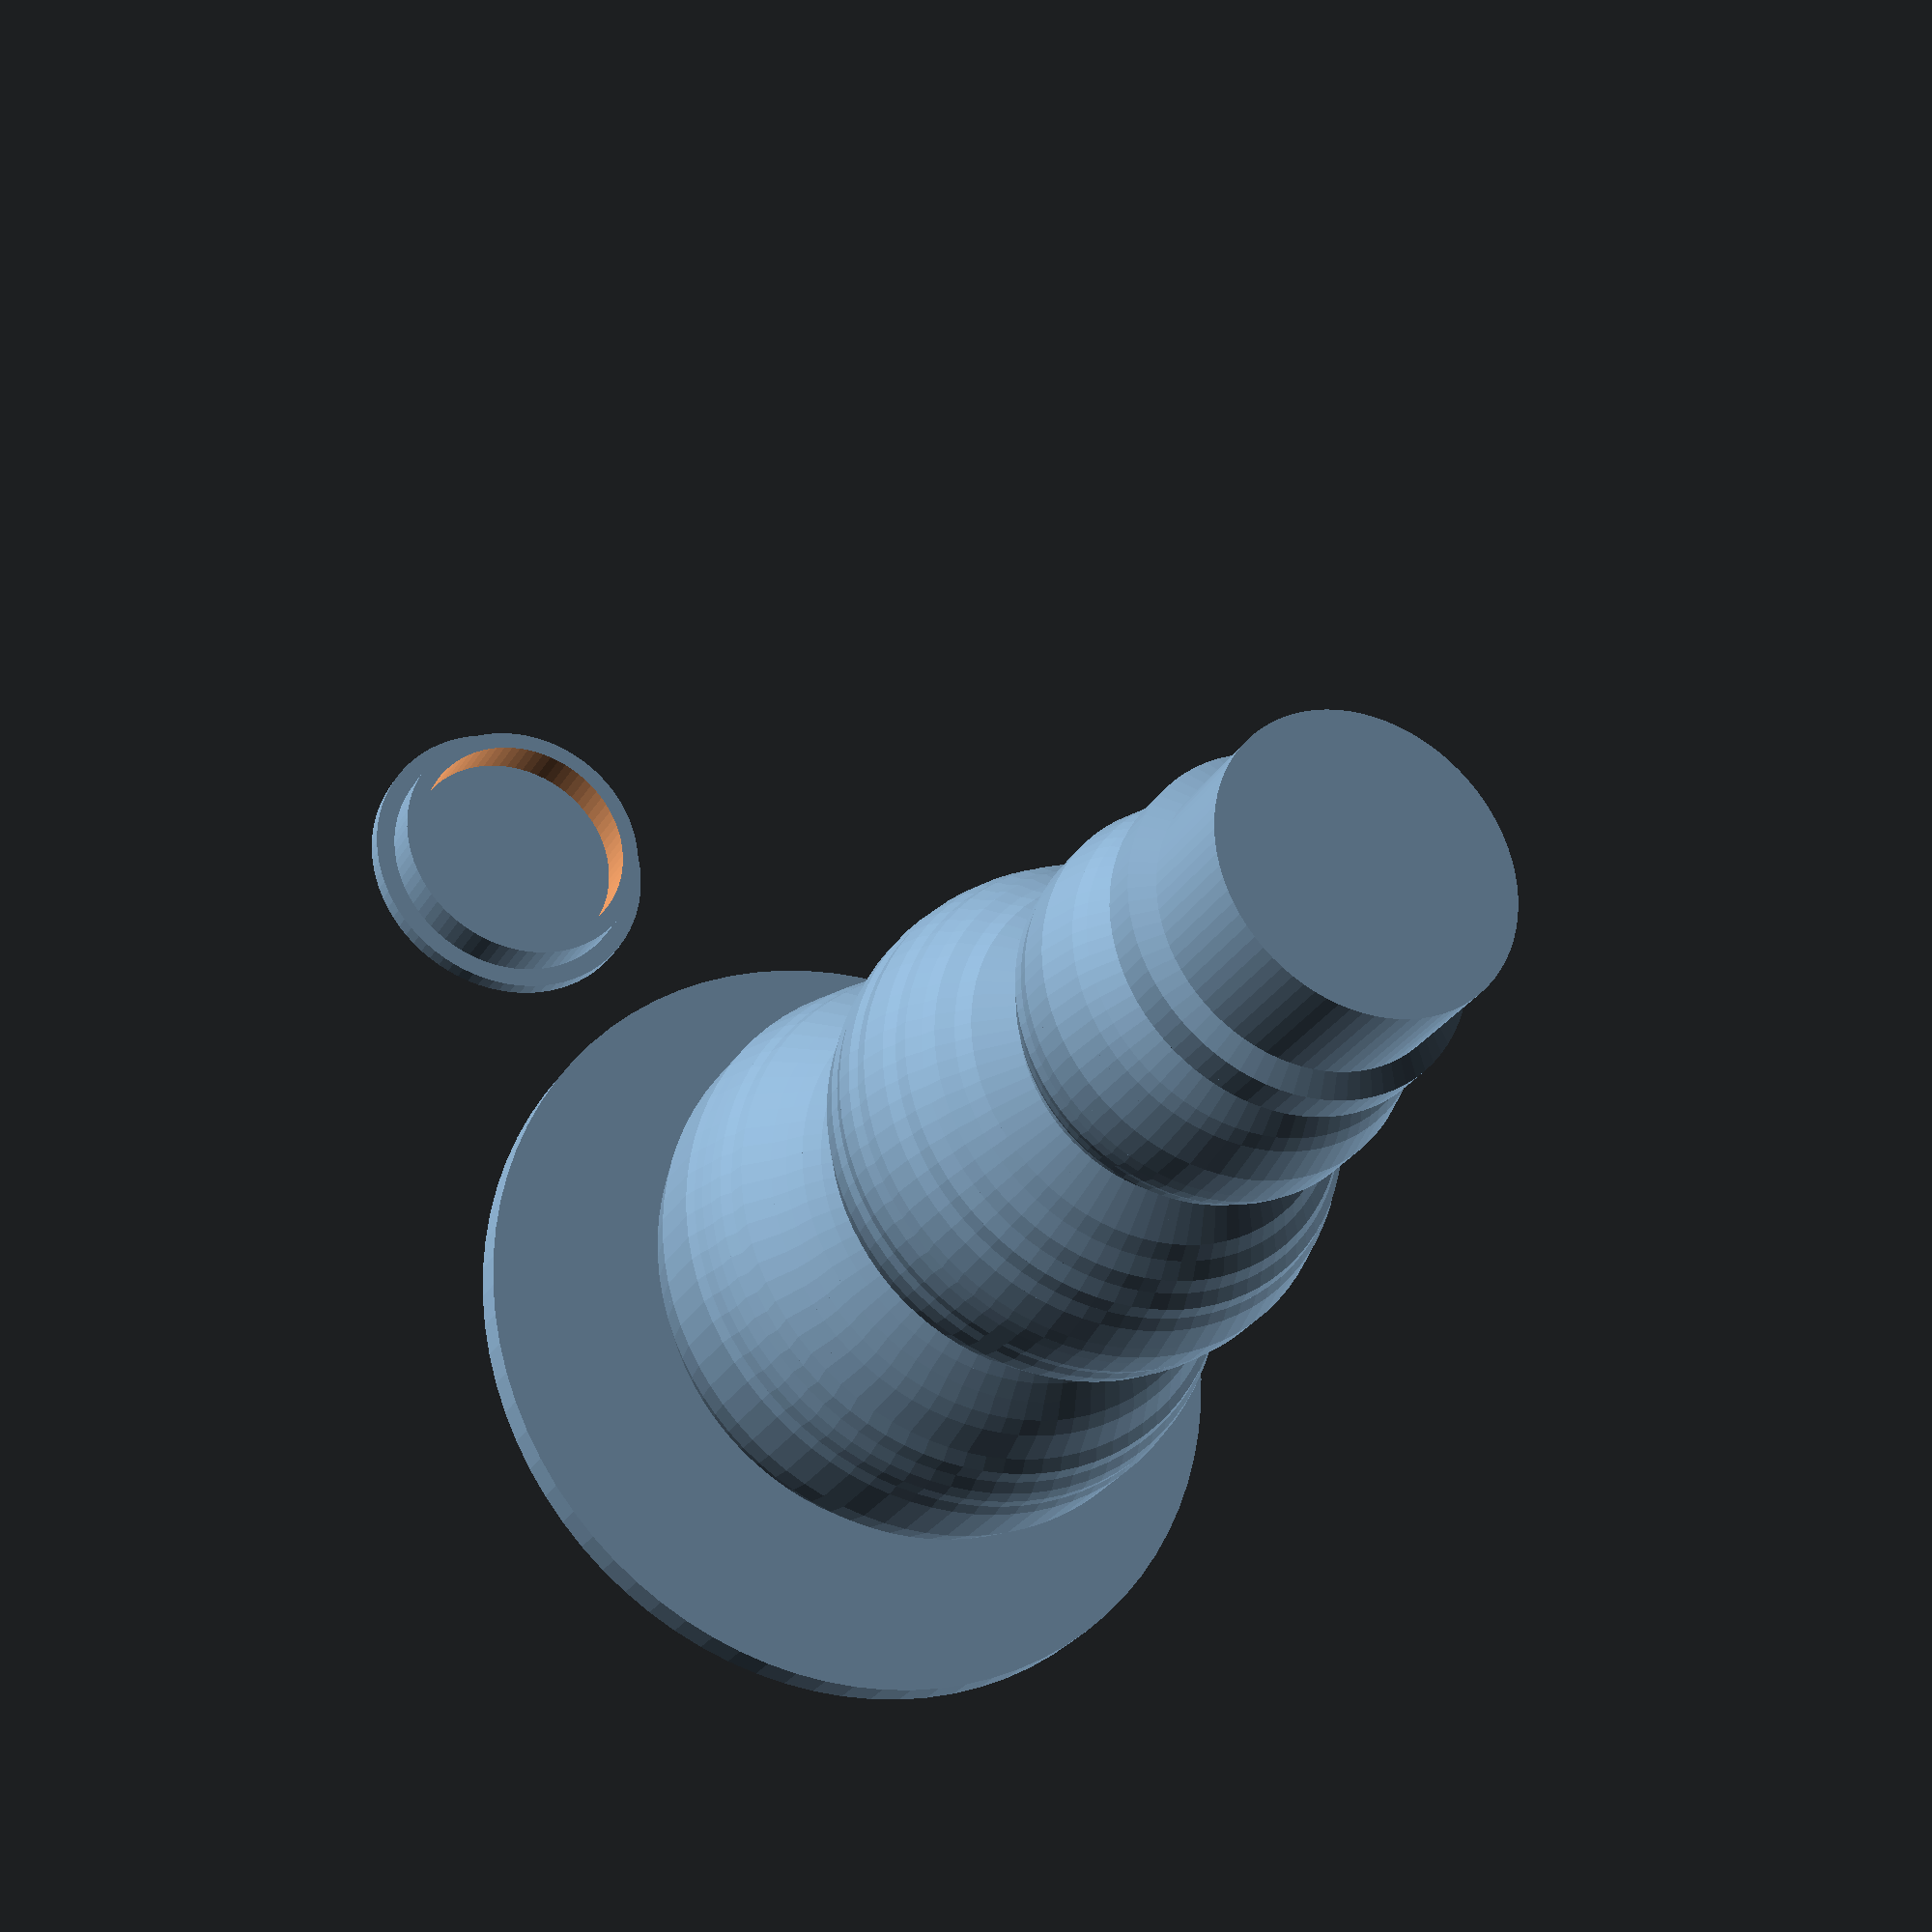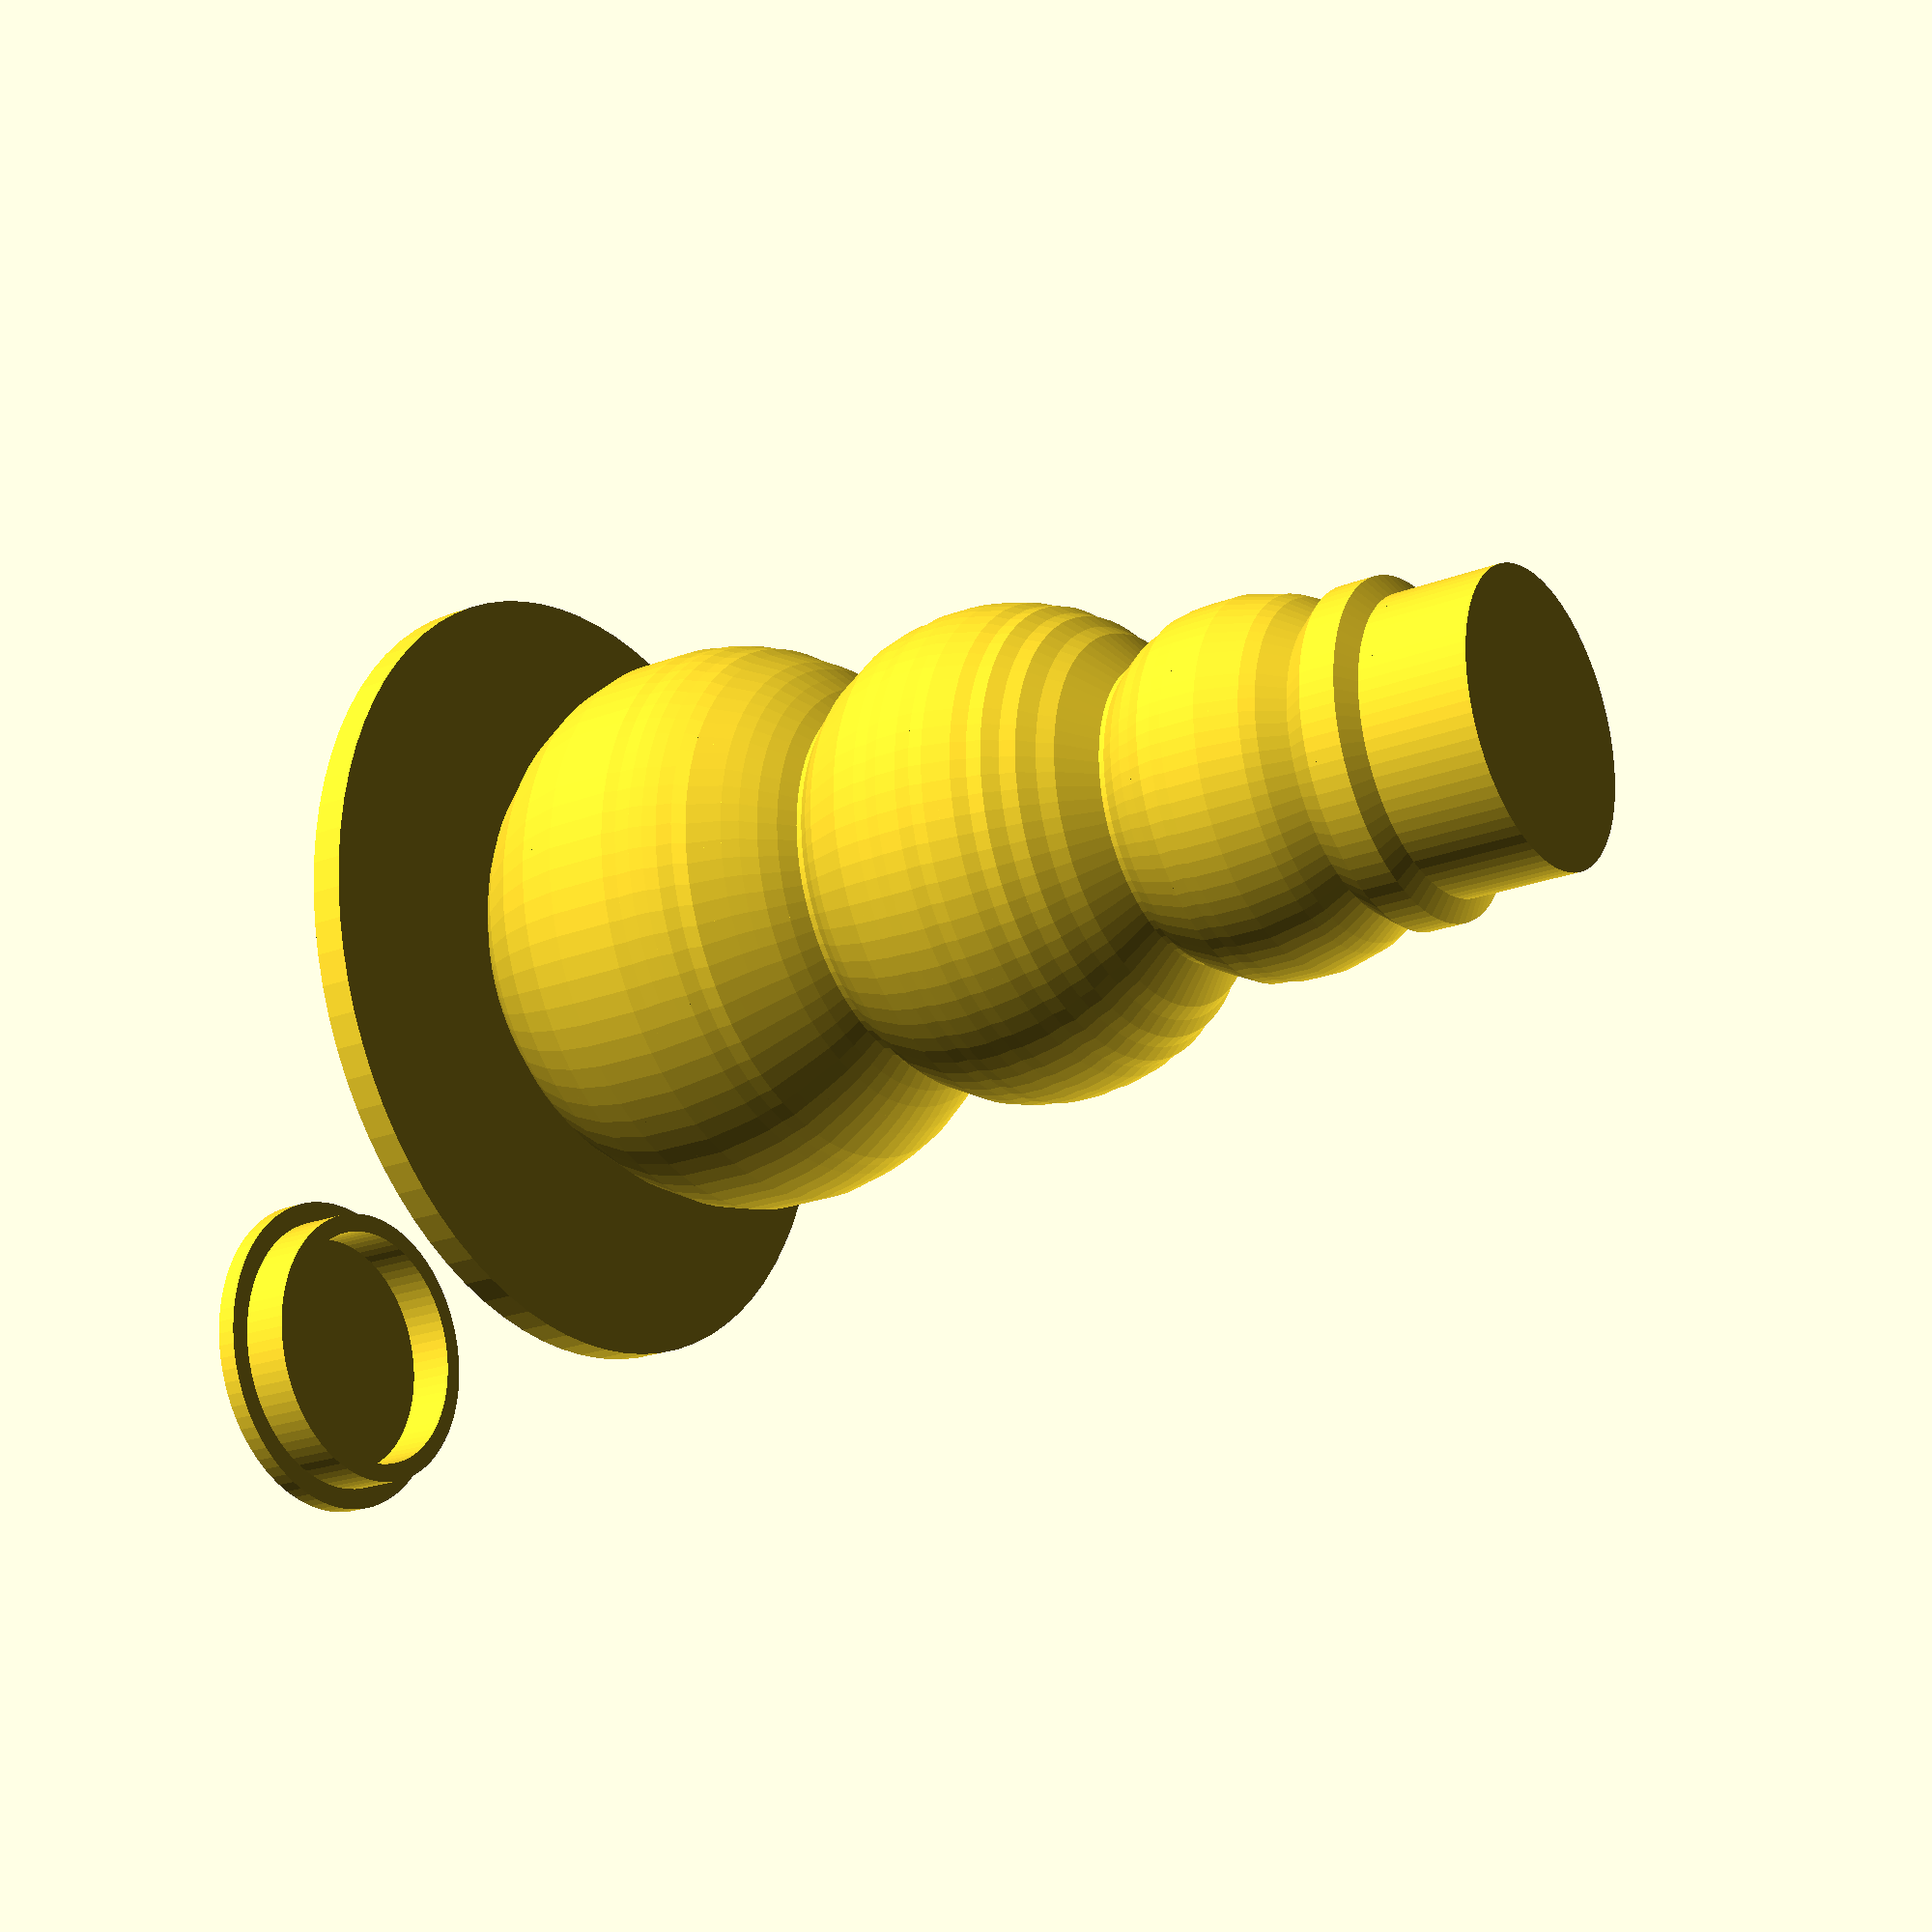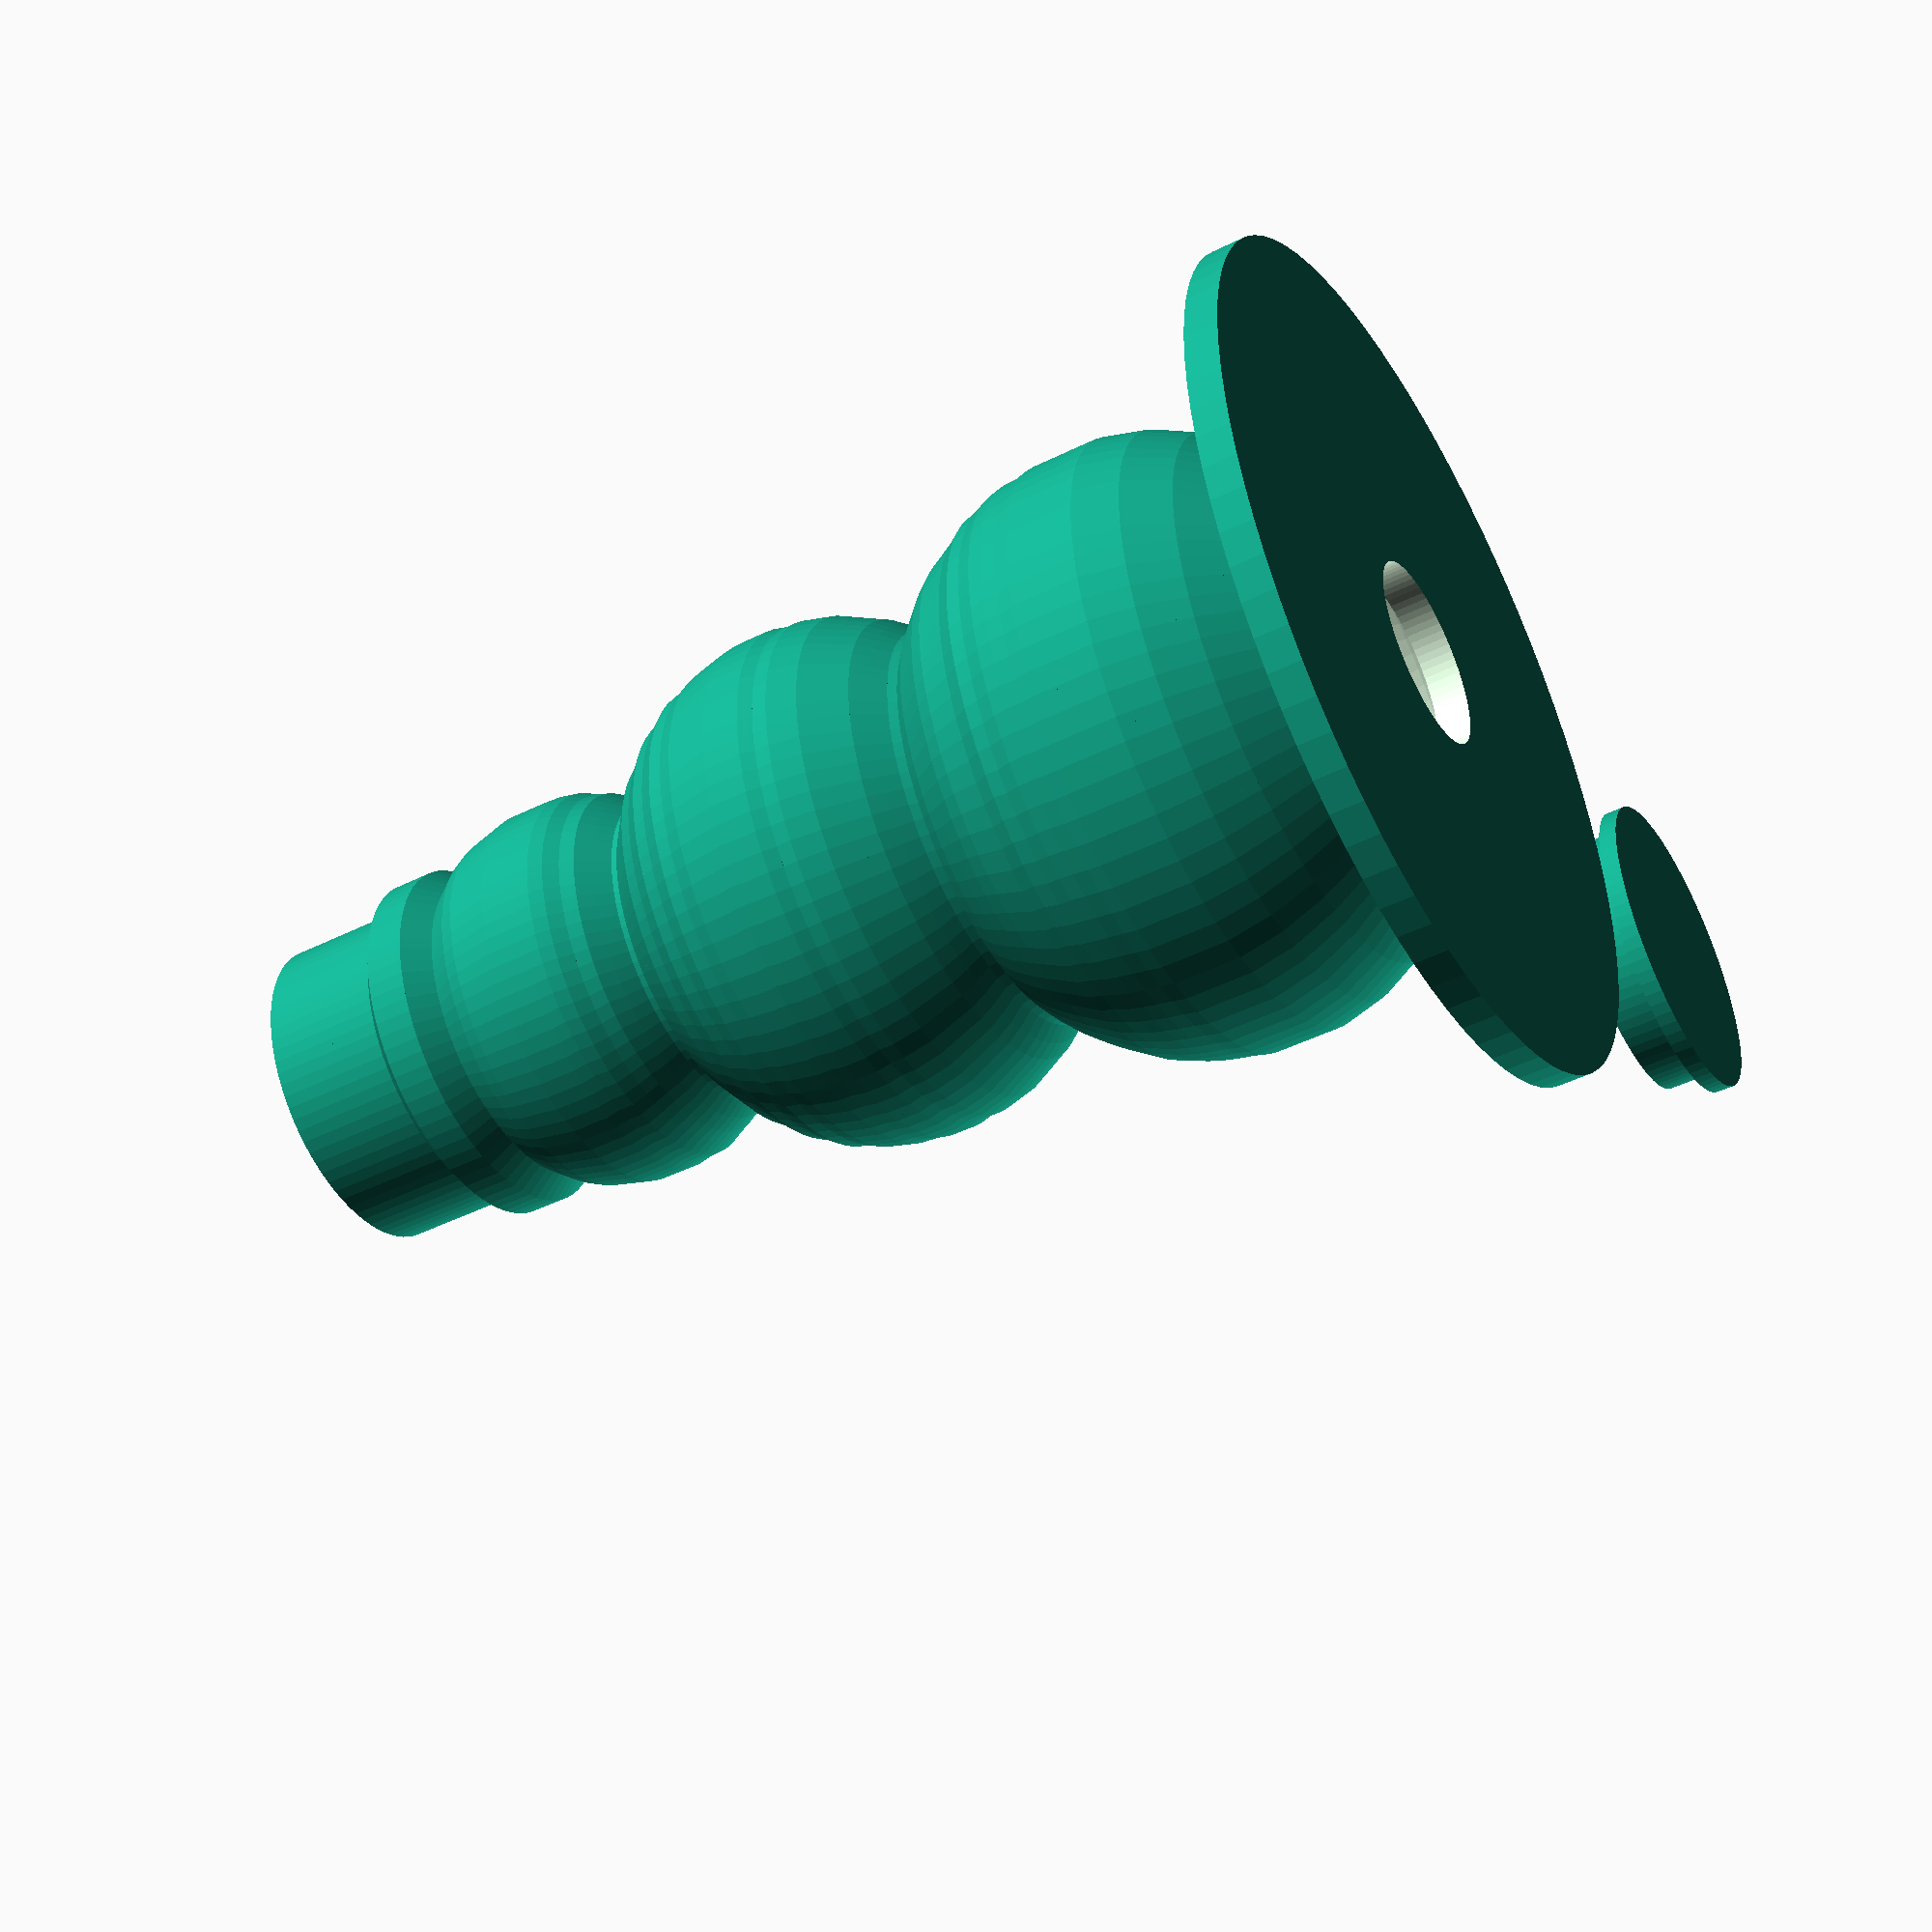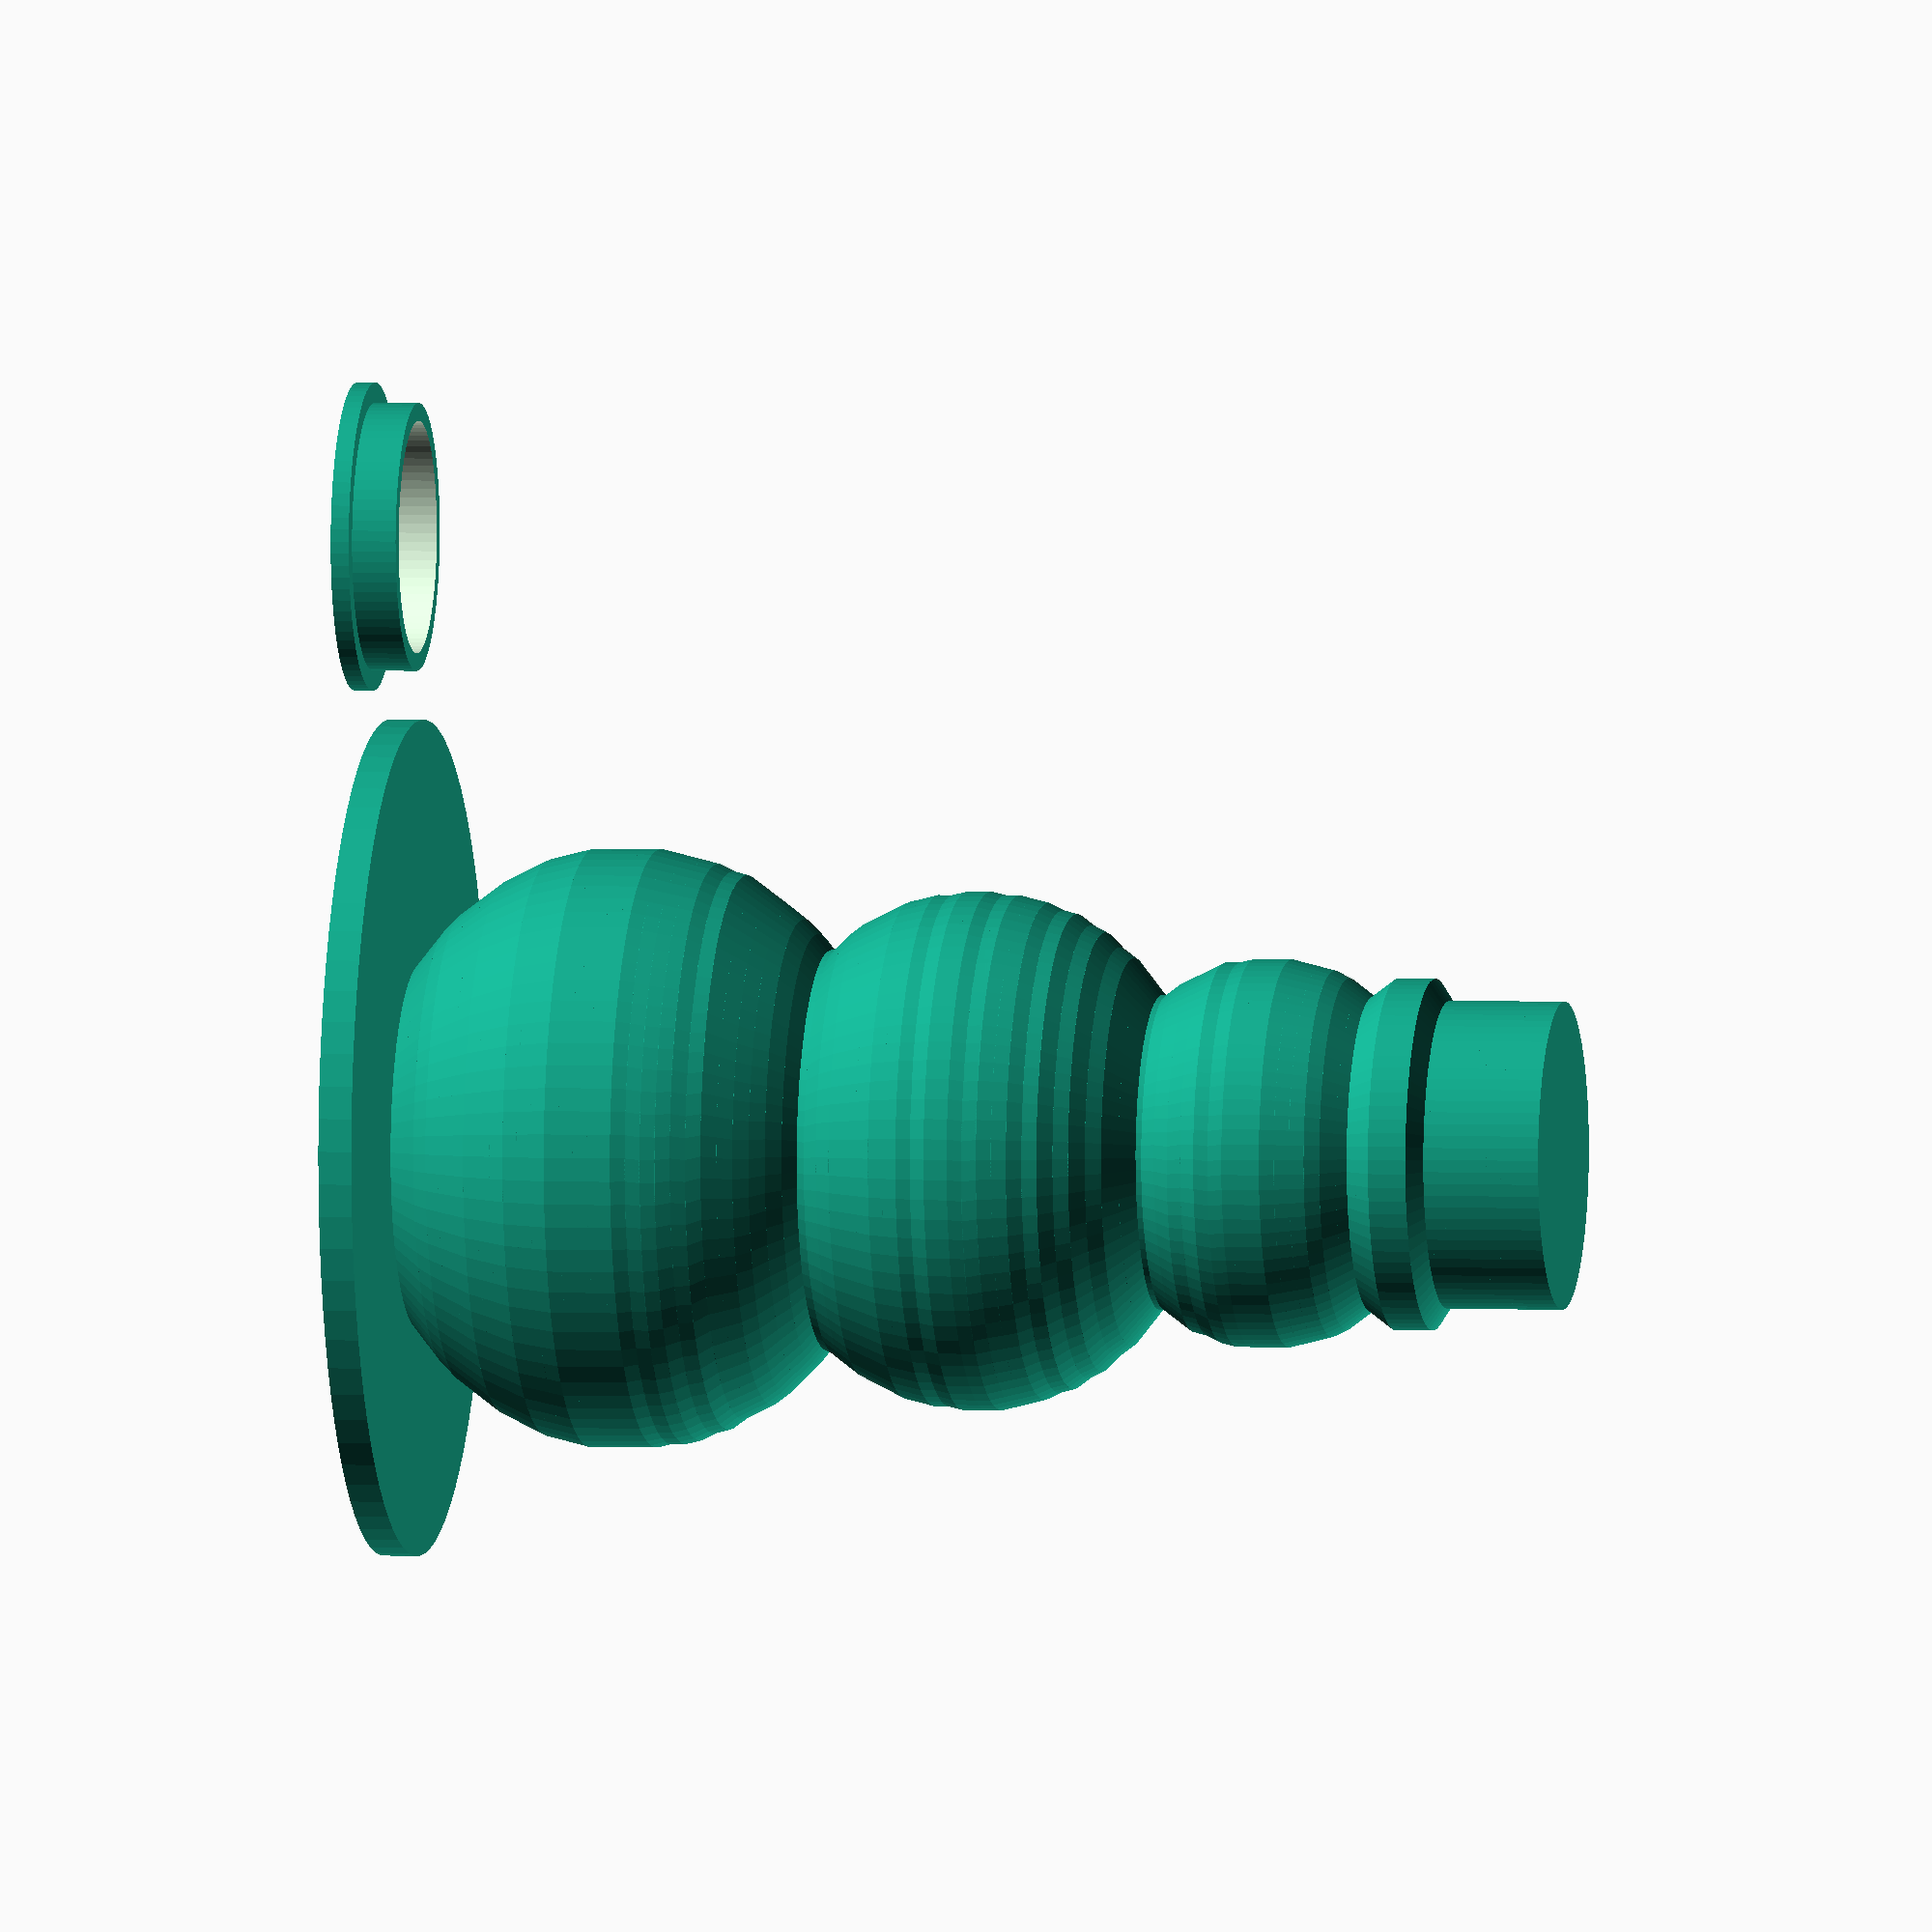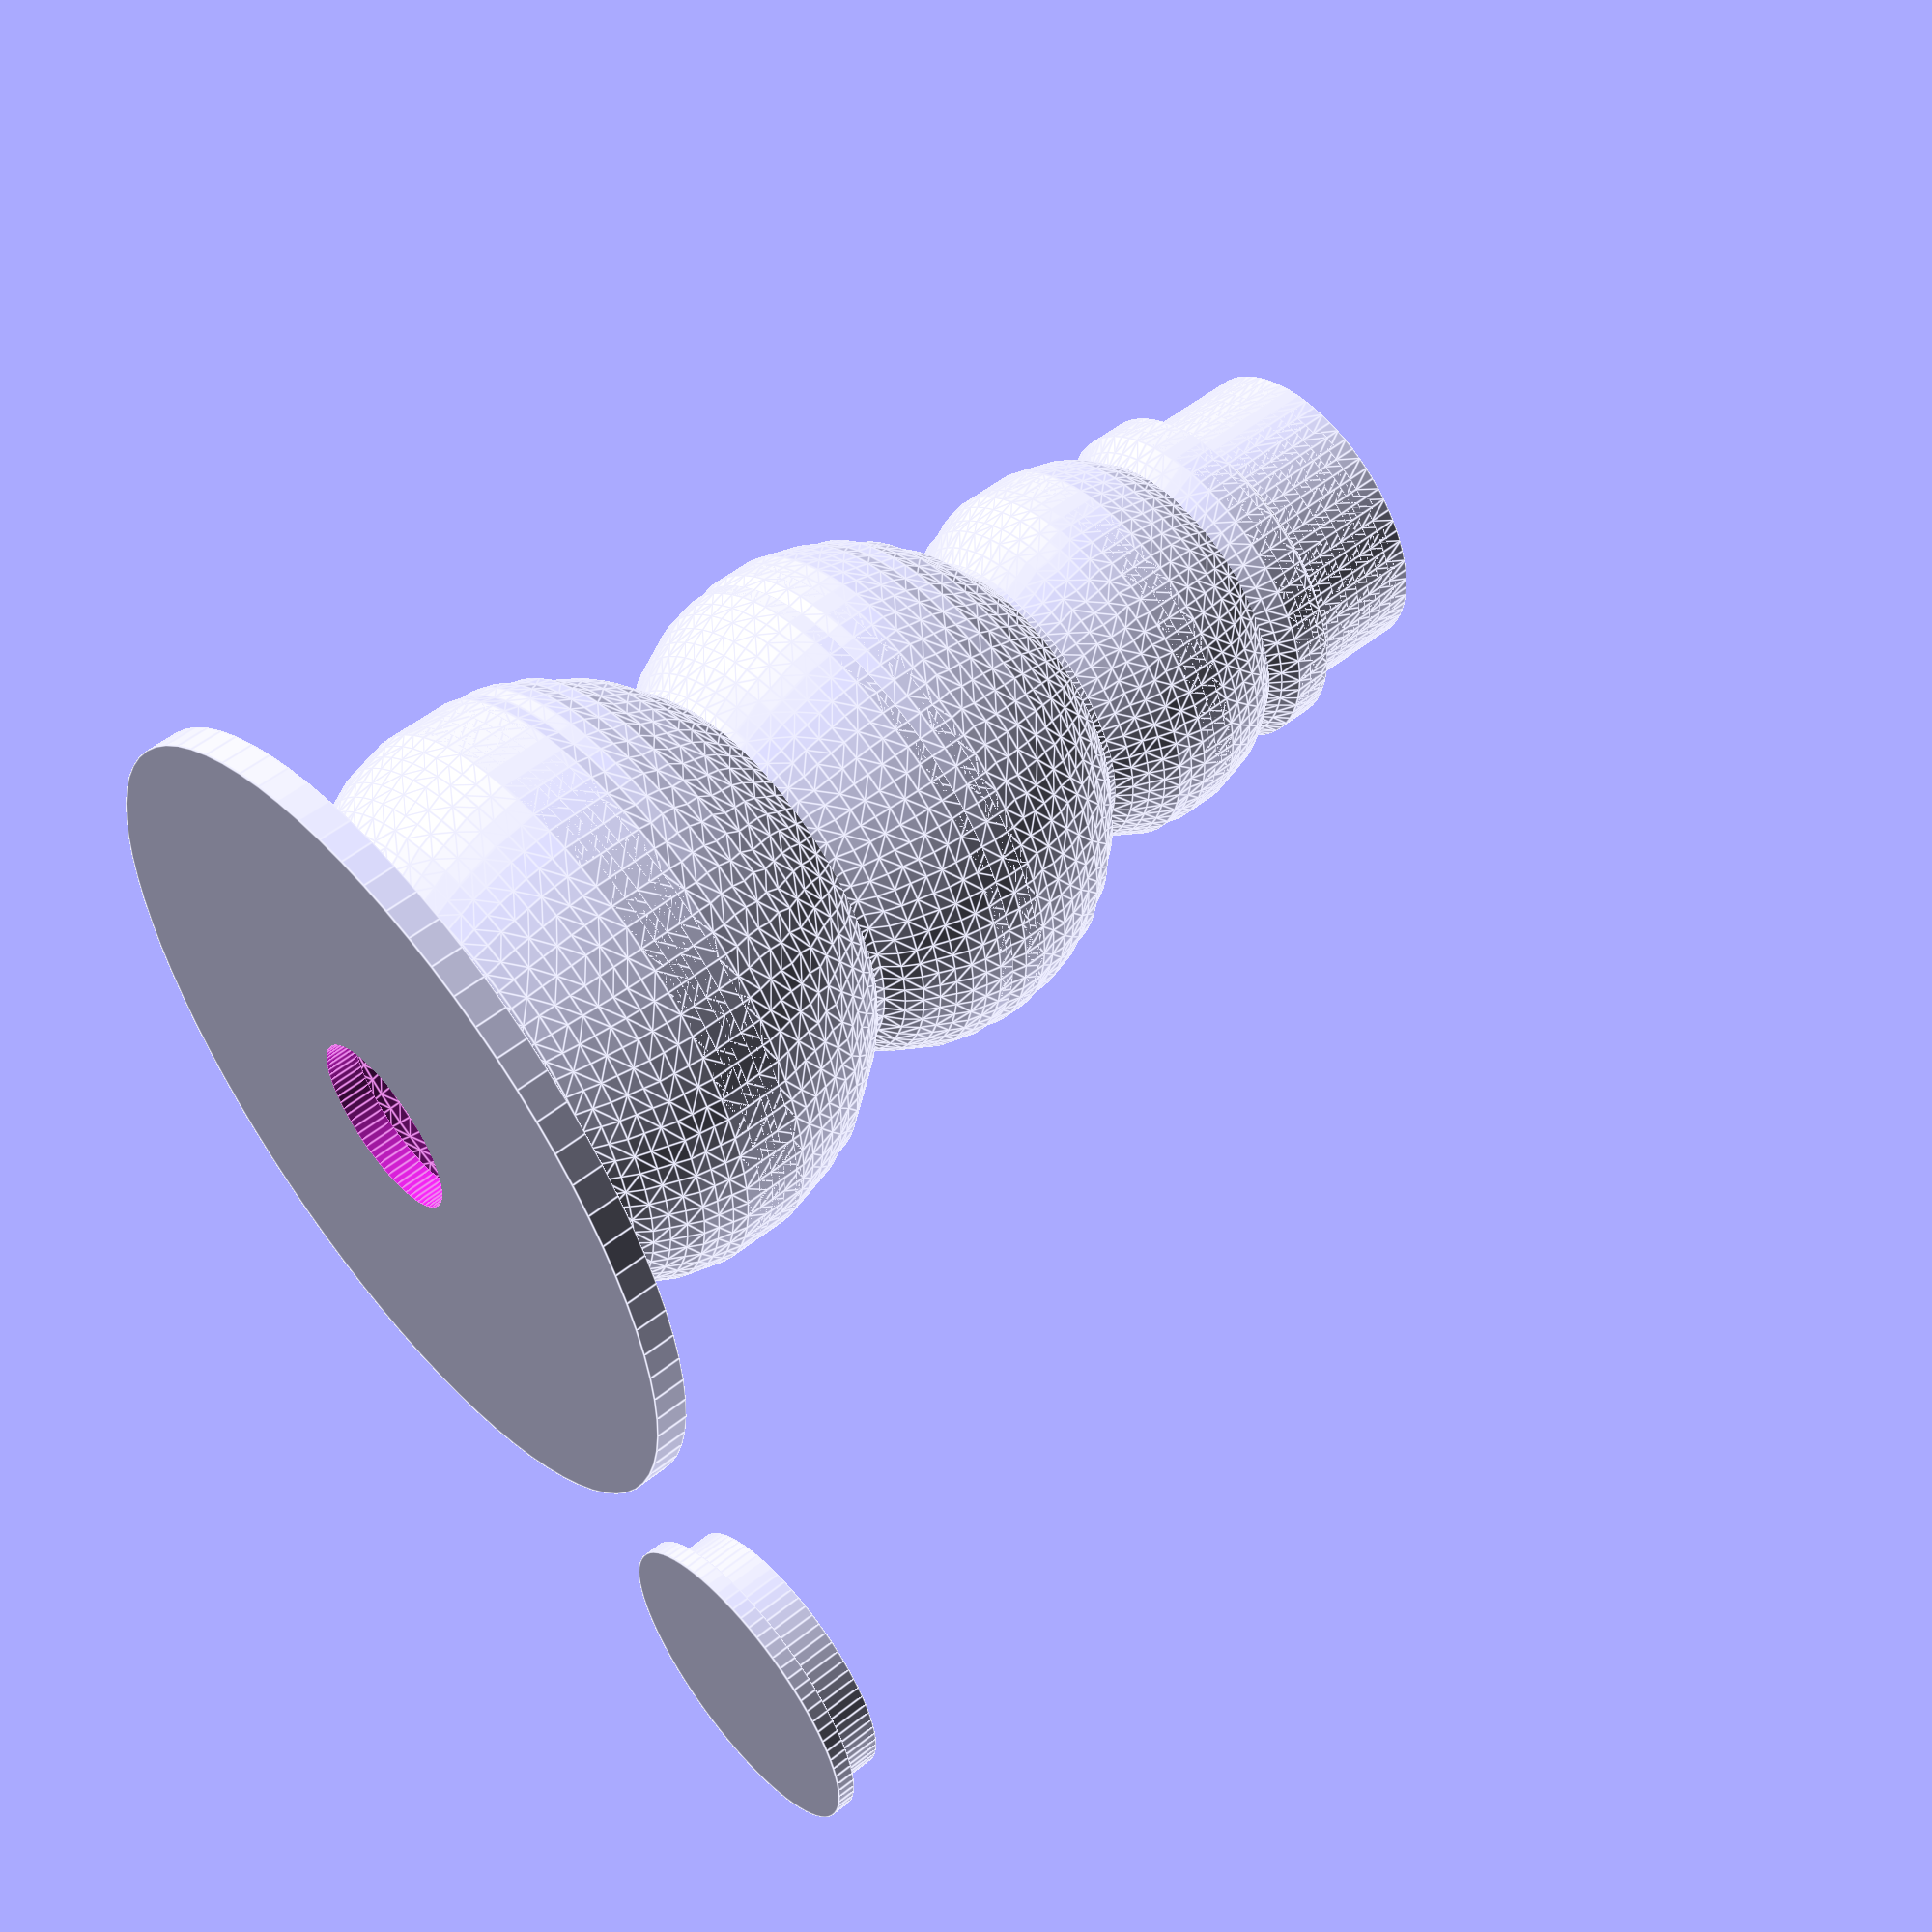
<openscad>
// License:  Creative Commons Attribtion-NonCommercial-ShareAlike
// http://creativecommons.org/licenses/by-nc-sa/3.0/legalcode
//
// Author: Jetty, 10th December, 2015
// Parametric Snowman Hat For LED Tea Light
//

// preview[view:north, tilt:top diagonal]

// Customizer parameters
tealight_diameter			= 37.5;		// [33:0.5:100.0]
led_holder_outer_diameter	= 8.0;		// [8.0:0.1:13]
nozzle_diameter				= 0.4;		// [0.05:0.05:2.0]

/* [Hidden] */
// DO NOT CHANGE THESE
topThickness				= 1.5;	// Thickness of the flange the candle is attached to (the top)
topLedVoidClearance		    = 0.1;

// [radiusMultipler, heightMultiplier[0-1], xTranslation ]
snowmanCircles 			    = [	
                                [0.291908,0.000000,-0.007225],
                                [0.320809,0.011594,-0.007225],
                                [0.349711,0.023188,-0.007225],
                                [0.372832,0.034783,-0.007225],
                                [0.390173,0.046377,-0.007225],
                                [0.407514,0.057971,-0.007225],
                                [0.424856,0.069565,-0.007225],
                                [0.436416,0.081159,-0.007225],
                                [0.447977,0.092754,-0.007225],
                                [0.459538,0.104348,-0.007225],
                                [0.465318,0.115942,-0.007225],
                                [0.471098,0.127536,-0.007225],
                                [0.476879,0.139130,-0.007225],
                                [0.476879,0.150725,-0.007225],
                                [0.476879,0.162319,-0.007225],
                                [0.476879,0.173913,-0.007225],
                                [0.476879,0.185507,-0.007225],
                                [0.471098,0.197101,-0.007225],
                                [0.468208,0.208696,-0.008671],
                                [0.462428,0.220290,-0.008671],
                                [0.453757,0.231884,-0.007225],
                                [0.445087,0.243478,-0.008671],
                                [0.433526,0.255072,-0.005780],
                                [0.419075,0.266667,-0.007225],
                                [0.404624,0.278261,-0.008671],
                                [0.387283,0.289855,-0.008671],
                                [0.367052,0.301449,-0.007225],
                                [0.343931,0.313043,-0.007225],
                                [0.315029,0.324638,-0.007225],
                                [0.323699,0.336232,-0.008671],
                                [0.343931,0.347826,-0.007225],
                                [0.361272,0.359420,-0.007225],
                                [0.372832,0.371014,-0.007225],
                                [0.384393,0.382609,-0.007225],
                                [0.395954,0.394203,-0.007225],						
                                [0.401734,0.405797,-0.007225],
                                [0.407514,0.417391,-0.007225],
                                [0.407514,0.428986,-0.007225],
                                [0.413295,0.440580,-0.007225],						
                                [0.413295,0.452174,-0.007225],
                                [0.410405,0.463768,-0.008671],
                                [0.407514,0.475362,-0.007225],
                                [0.401734,0.486957,-0.007225],
                                [0.395954,0.498551,-0.007225],
                                [0.384393,0.510145,-0.007225],
                                [0.378613,0.521739,-0.007225],
                                [0.361272,0.533333,-0.007225],
                                [0.349711,0.544928,-0.007225],
                                [0.326590,0.556522,-0.007225],
                                [0.309249,0.568116,-0.007225],
                                [0.280347,0.579710,-0.007225],
                                [0.251445,0.591304,-0.007225],
                                [0.251445,0.602899,-0.007225],
                                [0.268786,0.614493,-0.007225],
                                [0.283237,0.626087,-0.008671],
                                [0.291908,0.637681,-0.007225],
                                [0.303468,0.649275,-0.007225],
                                [0.306358,0.660870,-0.008671],
                                [0.309249,0.672464,-0.007225],
                                [0.309249,0.684058,-0.007225],
                                [0.309249,0.695652,-0.007225],
                                [0.303468,0.707246,-0.007225],
                                [0.297688,0.718841,-0.007225],
                                [0.291908,0.730435,-0.007225],
                                [0.280347,0.742029,-0.007225],
                                [0.263006,0.753623,-0.007225],
                                [0.245665,0.765217,-0.007225],
                                [0.263006,0.776812,-0.007225],
                                [0.280347,0.788406,-0.007225],
                                [0.280347,0.800000,-0.007225],
                                [0.280347,0.811594,-0.007225],
                                [0.245665,0.823188,-0.007225],
                                [0.245665,0.834783,-0.007225],
                                [0.245665,0.846377,-0.007225],
                                [0.245665,0.857971,-0.007225],
                                [0.245665,0.869565,-0.007225],
                                [0.245665,0.881159,-0.007225],
                                [0.245665,0.892754,-0.007225],
                                [0.245665,0.904348,-0.007225],
                                [0.245665,0.915942,-0.007225]
                              ];

snowmanScaling			    = 1.5;
snowmanOuterDiameter		= tealight_diameter * snowmanScaling;
snowmanHeight			    = tealight_diameter * snowmanScaling;
hatThicknessTop             = 0.82;
hatOffset                   = [tealight_diameter / 2 + 3, 0, 0];
hatInsertThickness          = 2.0;

manifoldCorrection = 0.02;

$fn = 80;



snowmanTop();
translate( hatOffset )
    snowmanHatCover();



module snowmanHatCover()
{
    hatDiameter = snowmanOuterDiameter * snowmanCircles[len(snowmanCircles)-1][0];
    innerHatDiameter = hatDiameter - (nozzle_diameter * 4 + topLedVoidClearance * 2);
    
    translate( [hatDiameter / 2, 0, 0] )
    {
        cylinder( r=hatDiameter / 2, h = hatThicknessTop );
        translate( [0, 0, hatThicknessTop - manifoldCorrection] )
               donut( innerHatDiameter, innerHatDiameter - nozzle_diameter * 4, hatInsertThickness );
    }
}



module snowmanTop()
{
	donut(tealight_diameter, led_holder_outer_diameter + topLedVoidClearance * 2, topThickness);

	translate( [0, 0, topThickness] )
		shape(snowmanCircles, height = snowmanHeight, diameter = snowmanOuterDiameter);
}



// diameter is the bottom starting diameter

module shape(circles, height, diameter)
{
	radius = diameter / 2;

	difference()
	{
		// The outershell
		for ( i = [0:len(circles)-2] )
		{
			// Negative hull implemented by multiple hull of adjacent values
			hull()
			{
				translate( [diameter * circles[i][2], 0, height * circles[i][1]] )
						cylinder( r=radius * circles[i][0], h=nozzle_diameter );
				translate( [diameter *  circles[i+1][2], 0, height * circles[i + 1][1]] )
						cylinder( r=radius * circles[i + 1][0], h=nozzle_diameter );
			}
		}

		// The void inside
		for ( i = [0:len(circles)-2] )
		{
			// Negative hull implemented by multiple hull of adjacent values
			translate( [0, 0, -manifoldCorrection] )
				hull()
				{
					translate( [diameter * circles[i][2], 0, height * circles[i][1]] )
							cylinder( r=(radius * circles[i][0]) - nozzle_diameter * 2, h=nozzle_diameter );
					translate( [diameter * circles[i+1][2], 0, height * circles[i + 1][1]] )
							cylinder( r=(radius * circles[i + 1][0]) - nozzle_diameter * 2, h=nozzle_diameter );
				}
		}
	}
}



module donut(outerDiameter, innerDiameter, thickness)
{
	union()
	difference()
	{
		cylinder( r=outerDiameter / 2, h=thickness );
		translate( [0, 0, -manifoldCorrection] )
			cylinder( r=innerDiameter / 2, h=thickness + manifoldCorrection * 2 );
	}
}
</openscad>
<views>
elev=207.3 azim=49.4 roll=204.1 proj=p view=wireframe
elev=22.2 azim=124.6 roll=303.9 proj=p view=wireframe
elev=225.8 azim=14.9 roll=60.3 proj=p view=wireframe
elev=177.2 azim=72.8 roll=260.5 proj=o view=solid
elev=126.2 azim=323.3 roll=310.3 proj=p view=edges
</views>
